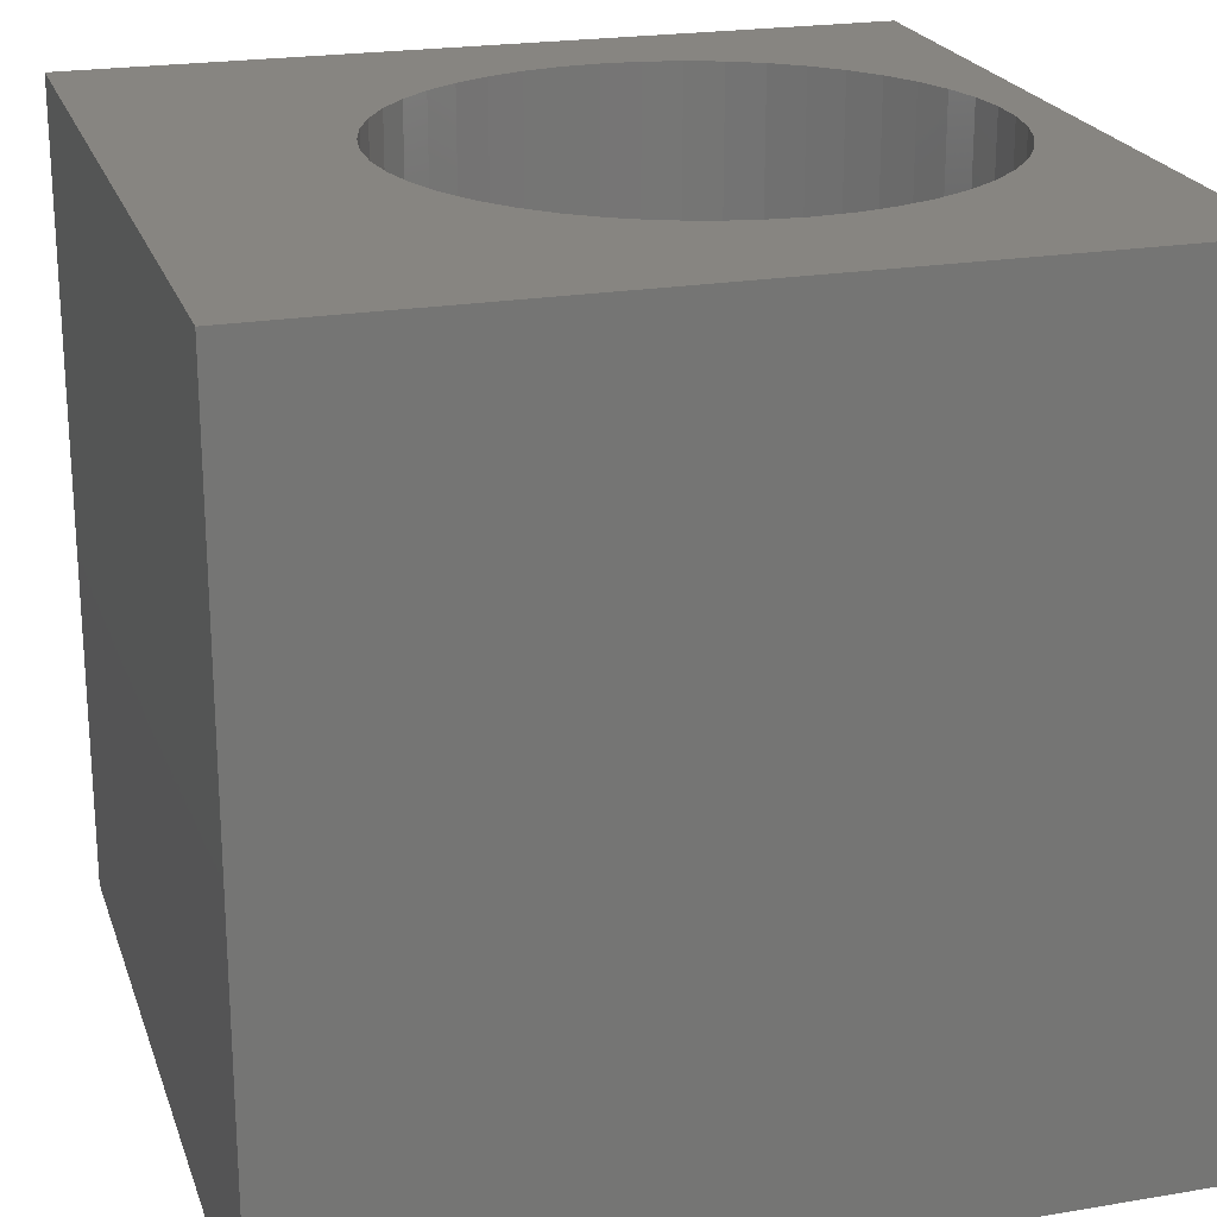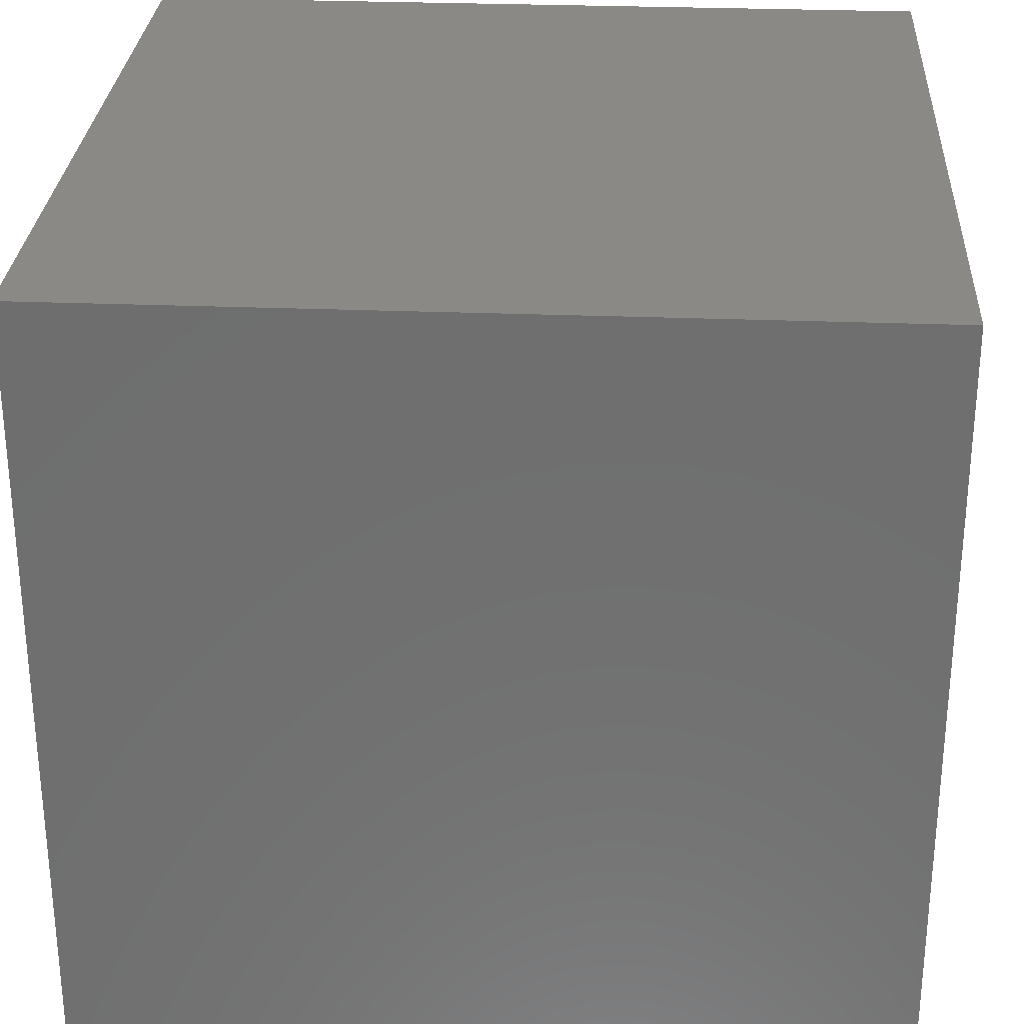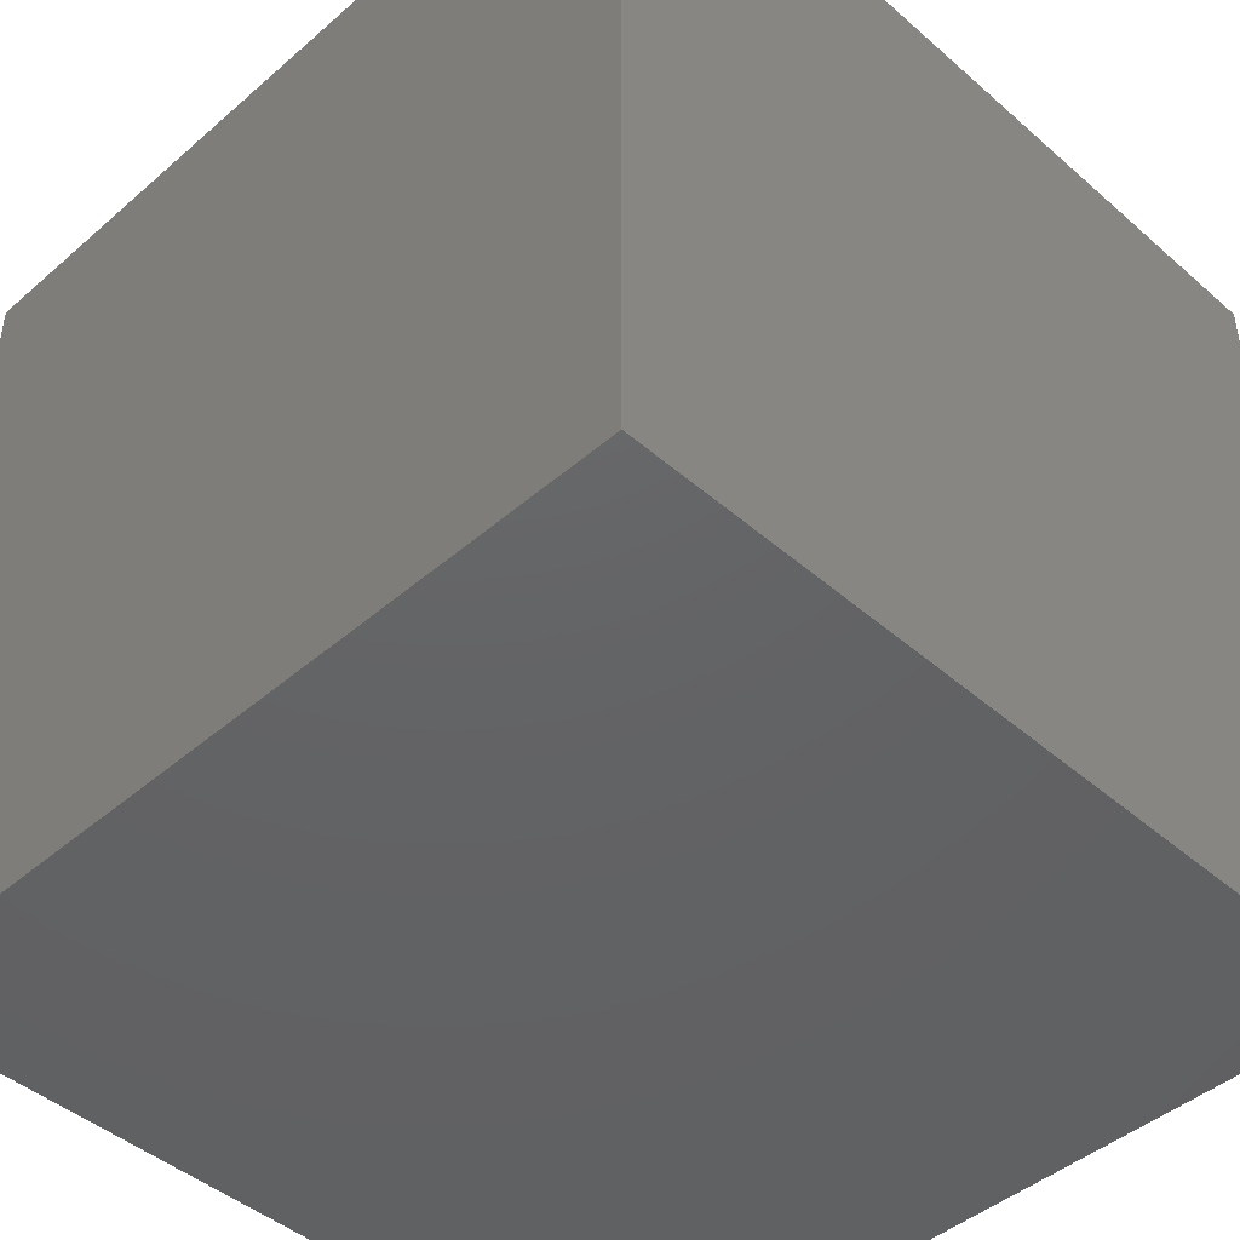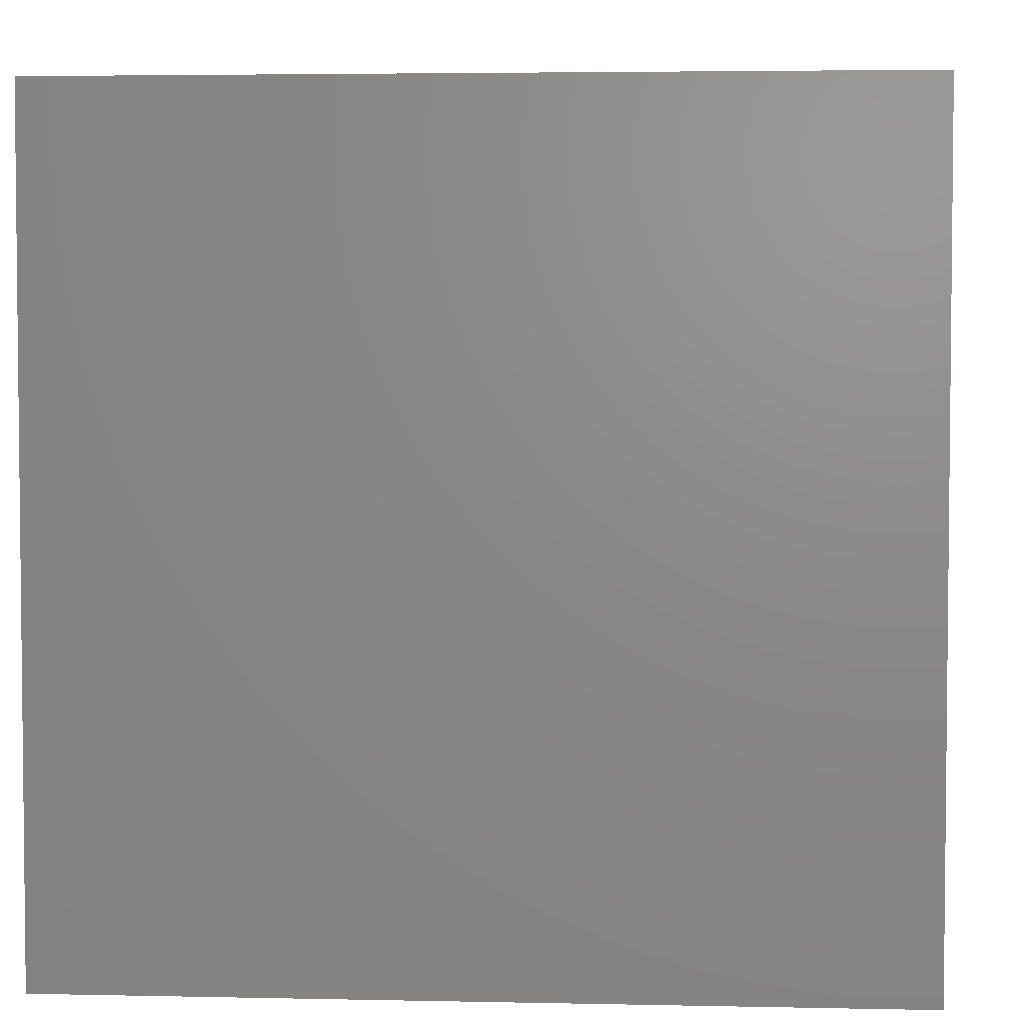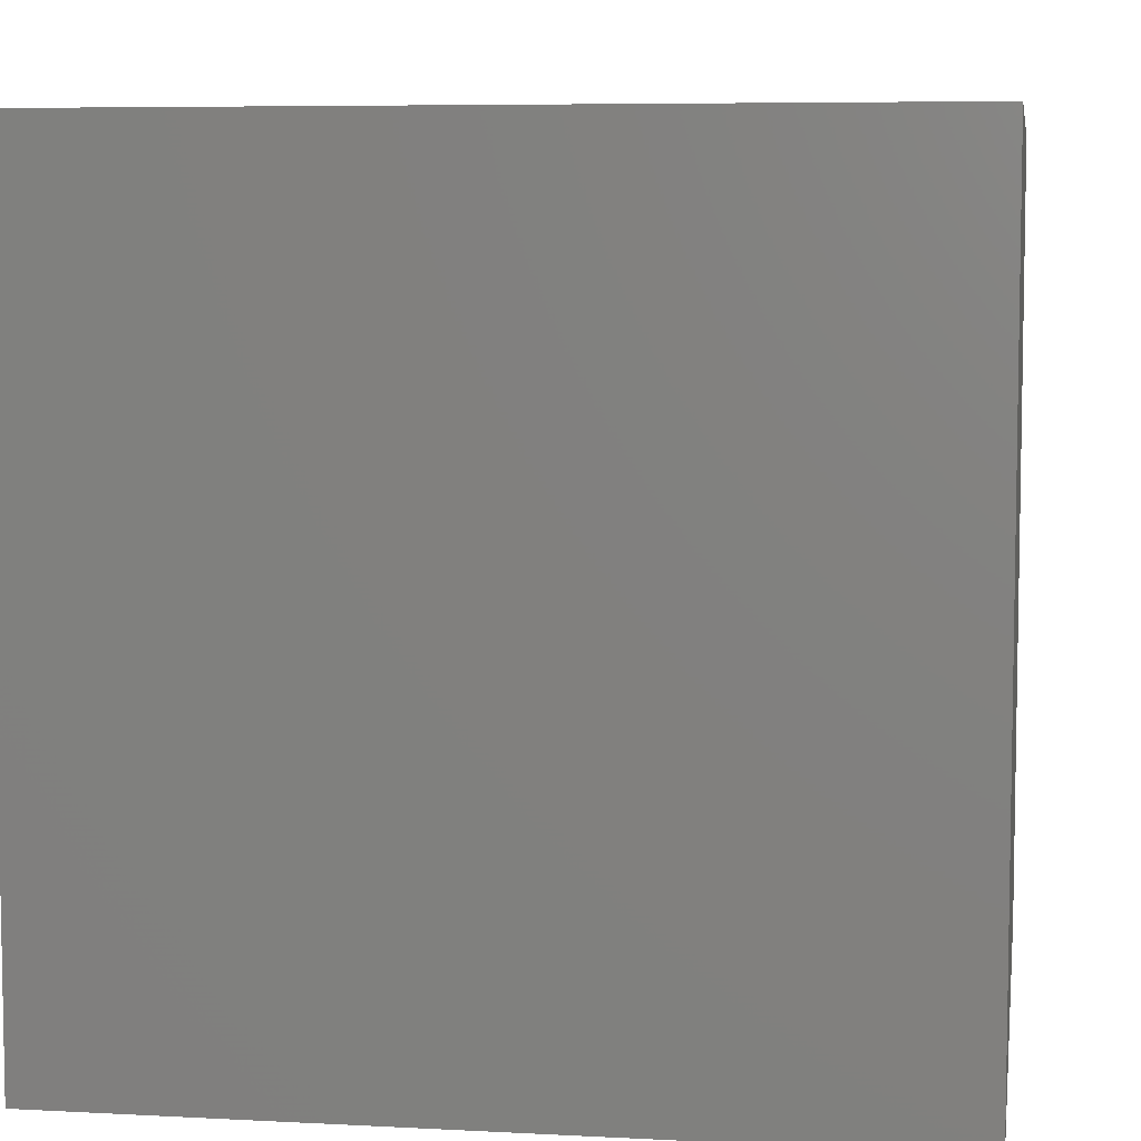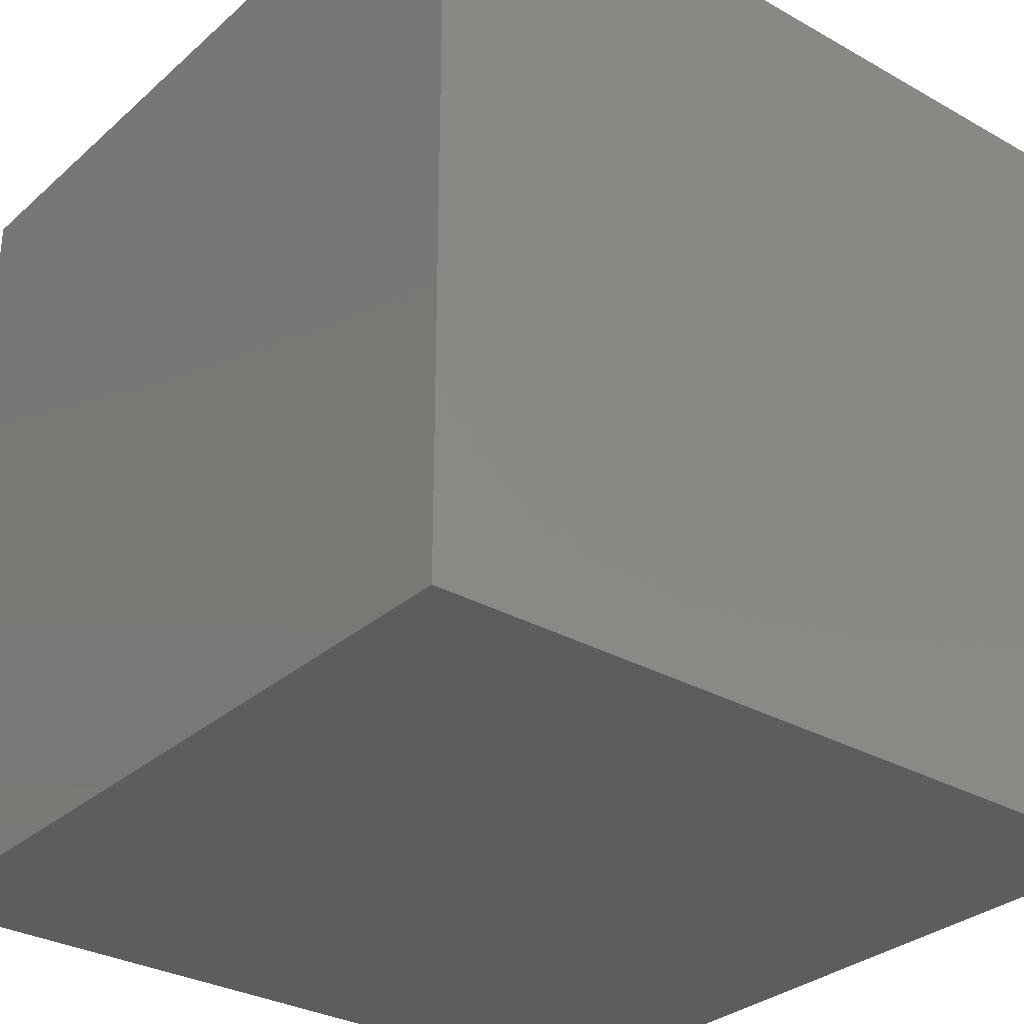
<metadata>
{"format":"stl","ext":"stl","renderer":"f3d","projection":"perspective","resolution":1024,"background":"white","views":[{"elev":22.0,"azim":73.6,"up":"+Z"},{"elev":28.6,"azim":93.4,"up":"+Y"},{"elev":-45.1,"azim":134.9,"up":"+Z"},{"elev":3.8,"azim":-175.9,"up":"+Z"},{"elev":6.5,"azim":98.9,"up":"+Z"},{"elev":-30.9,"azim":51.1,"up":"+Z"}]}
</metadata>
<code>
# stl→obj: 100 verts, 196 faces
v 0 10 10
v 0 10 0
v 0 0 10
v 0 0 0
v 6.307 2.95 10
v 5.877 2.763 10
v 10 0 10
v 3.147 9.049 10
v 3.577 9.236 10
v 4.028 9.362 10
v 8.035 6.926 10
v 8.13 6.467 10
v 10 10 10
v 8.162 5.999 10
v 8.13 5.532 10
v 8.035 5.073 10
v 7.878 4.631 10
v 7.662 4.215 10
v 7.392 3.832 10
v 7.072 8.509 10
v 7.392 8.167 10
v 7.072 3.489 10
v 6.708 3.193 10
v 3.147 2.95 10
v 3.577 2.763 10
v 4.028 2.636 10
v 7.662 7.784 10
v 7.878 7.368 10
v 5.426 2.636 10
v 4.962 2.573 10
v 4.493 2.573 10
v 5.877 9.236 10
v 6.307 9.049 10
v 6.708 8.805 10
v 2.747 3.193 10
v 2.383 3.489 10
v 2.063 3.832 10
v 4.493 9.426 10
v 4.962 9.426 10
v 5.426 9.362 10
v 1.793 4.215 10
v 1.577 4.631 10
v 1.42 5.073 10
v 1.42 6.926 10
v 1.577 7.368 10
v 1.793 7.784 10
v 2.063 8.167 10
v 2.383 8.509 10
v 2.747 8.805 10
v 1.325 5.532 10
v 1.293 5.999 10
v 1.325 6.467 10
v 10 10 0
v 10 0 0
v 8.13 5.532 6.755
v 8.162 5.999 6.755
v 8.13 6.467 6.755
v 8.035 6.926 6.755
v 7.878 7.368 6.755
v 7.662 7.784 6.755
v 7.392 8.167 6.755
v 7.072 8.509 6.755
v 6.708 8.805 6.755
v 6.307 9.049 6.755
v 5.877 9.236 6.755
v 5.426 9.362 6.755
v 4.962 9.426 6.755
v 4.493 9.426 6.755
v 4.028 9.362 6.755
v 3.577 9.236 6.755
v 3.147 9.049 6.755
v 2.747 8.805 6.755
v 2.383 8.509 6.755
v 2.063 8.167 6.755
v 1.793 7.784 6.755
v 1.577 7.368 6.755
v 1.42 6.926 6.755
v 1.325 6.467 6.755
v 1.293 5.999 6.755
v 1.325 5.532 6.755
v 1.42 5.073 6.755
v 1.577 4.631 6.755
v 1.793 4.215 6.755
v 2.063 3.832 6.755
v 2.383 3.489 6.755
v 2.747 3.193 6.755
v 3.147 2.95 6.755
v 3.577 2.763 6.755
v 4.028 2.636 6.755
v 4.493 2.573 6.755
v 4.962 2.573 6.755
v 5.426 2.636 6.755
v 5.877 2.763 6.755
v 6.307 2.95 6.755
v 6.708 3.193 6.755
v 7.072 3.489 6.755
v 7.392 3.832 6.755
v 7.662 4.215 6.755
v 7.878 4.631 6.755
v 8.035 5.073 6.755
f 1 2 3
f 3 2 4
f 5 6 7
f 8 9 1
f 1 9 10
f 11 12 13
f 13 12 14
f 13 14 7
f 7 14 15
f 7 15 16
f 16 17 7
f 7 17 18
f 7 18 19
f 20 21 13
f 19 22 7
f 7 22 23
f 7 23 5
f 24 3 25
f 25 3 26
f 21 27 13
f 13 27 28
f 13 28 11
f 6 29 7
f 7 29 30
f 7 30 3
f 3 30 31
f 3 31 26
f 32 33 13
f 13 33 34
f 13 34 20
f 24 35 3
f 3 35 36
f 3 36 37
f 10 38 1
f 1 38 39
f 1 39 13
f 13 39 40
f 13 40 32
f 37 41 3
f 3 41 42
f 3 42 43
f 44 45 1
f 1 45 46
f 1 46 47
f 47 48 1
f 1 48 49
f 1 49 8
f 43 50 3
f 3 50 51
f 3 51 1
f 1 51 52
f 1 52 44
f 53 13 54
f 54 13 7
f 2 53 4
f 4 53 54
f 13 53 1
f 1 53 2
f 54 7 4
f 4 7 3
f 55 14 56
f 56 14 12
f 56 12 57
f 57 12 11
f 57 11 58
f 58 11 28
f 58 28 59
f 59 28 27
f 59 27 60
f 60 27 21
f 60 21 61
f 61 21 20
f 61 20 62
f 62 20 34
f 62 34 63
f 63 34 33
f 63 33 64
f 64 33 32
f 64 32 65
f 65 32 40
f 65 40 66
f 66 40 39
f 66 39 67
f 67 39 38
f 67 38 68
f 68 38 10
f 68 10 69
f 69 10 9
f 69 9 70
f 70 9 8
f 70 8 71
f 71 8 49
f 71 49 72
f 72 49 48
f 72 48 73
f 73 48 47
f 73 47 74
f 74 47 46
f 74 46 75
f 75 46 45
f 75 45 76
f 76 45 44
f 76 44 77
f 77 44 52
f 77 52 78
f 78 52 51
f 78 51 79
f 79 51 50
f 79 50 80
f 80 50 43
f 80 43 81
f 81 43 42
f 81 42 82
f 82 42 41
f 82 41 83
f 83 41 37
f 83 37 84
f 84 37 36
f 84 36 85
f 85 36 35
f 85 35 86
f 86 35 24
f 86 24 87
f 87 24 25
f 87 25 88
f 88 25 26
f 88 26 89
f 89 26 31
f 89 31 90
f 90 31 30
f 90 30 91
f 91 30 29
f 91 29 92
f 92 29 6
f 92 6 93
f 93 6 5
f 93 5 94
f 94 5 23
f 94 23 95
f 95 23 22
f 95 22 96
f 96 22 19
f 96 19 97
f 97 19 18
f 97 18 98
f 98 18 17
f 98 17 99
f 99 17 16
f 99 16 100
f 100 16 15
f 100 15 55
f 55 15 14
f 72 73 94
f 66 67 94
f 94 67 68
f 94 68 69
f 69 70 94
f 94 70 71
f 94 71 72
f 95 96 64
f 64 96 97
f 100 55 64
f 64 55 56
f 64 56 57
f 57 58 64
f 64 58 59
f 64 59 60
f 95 64 94
f 94 64 65
f 94 65 66
f 77 78 82
f 83 84 75
f 88 73 87
f 87 73 86
f 91 92 73
f 73 92 93
f 73 93 94
f 97 98 64
f 64 98 99
f 64 99 100
f 60 61 64
f 64 61 62
f 64 62 63
f 73 74 86
f 86 74 75
f 86 75 85
f 85 75 84
f 88 89 73
f 73 89 90
f 73 90 91
f 83 75 82
f 82 75 76
f 82 76 77
f 78 79 82
f 82 79 80
f 82 80 81

</code>
